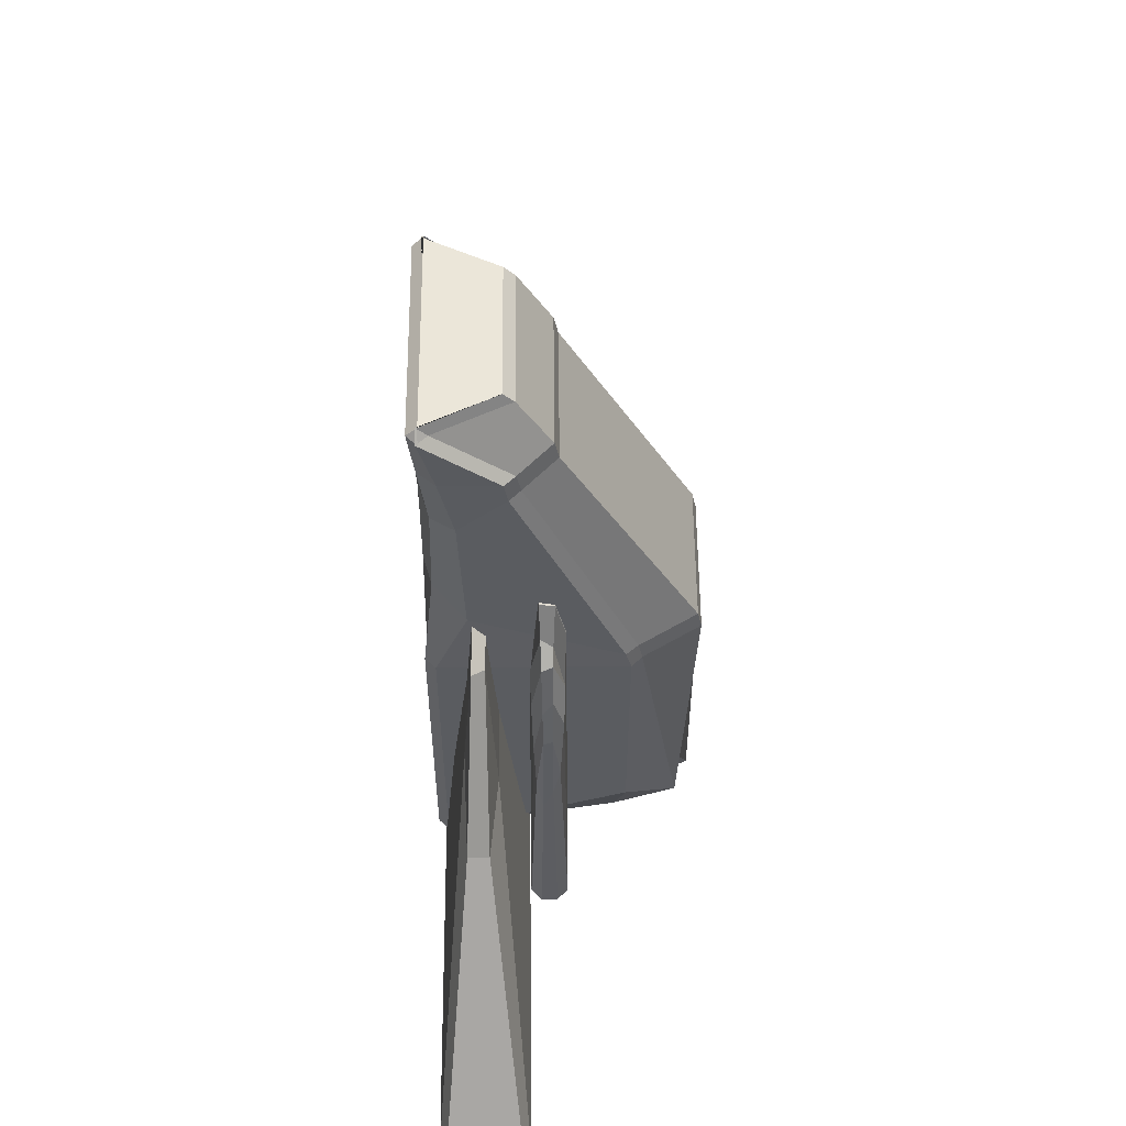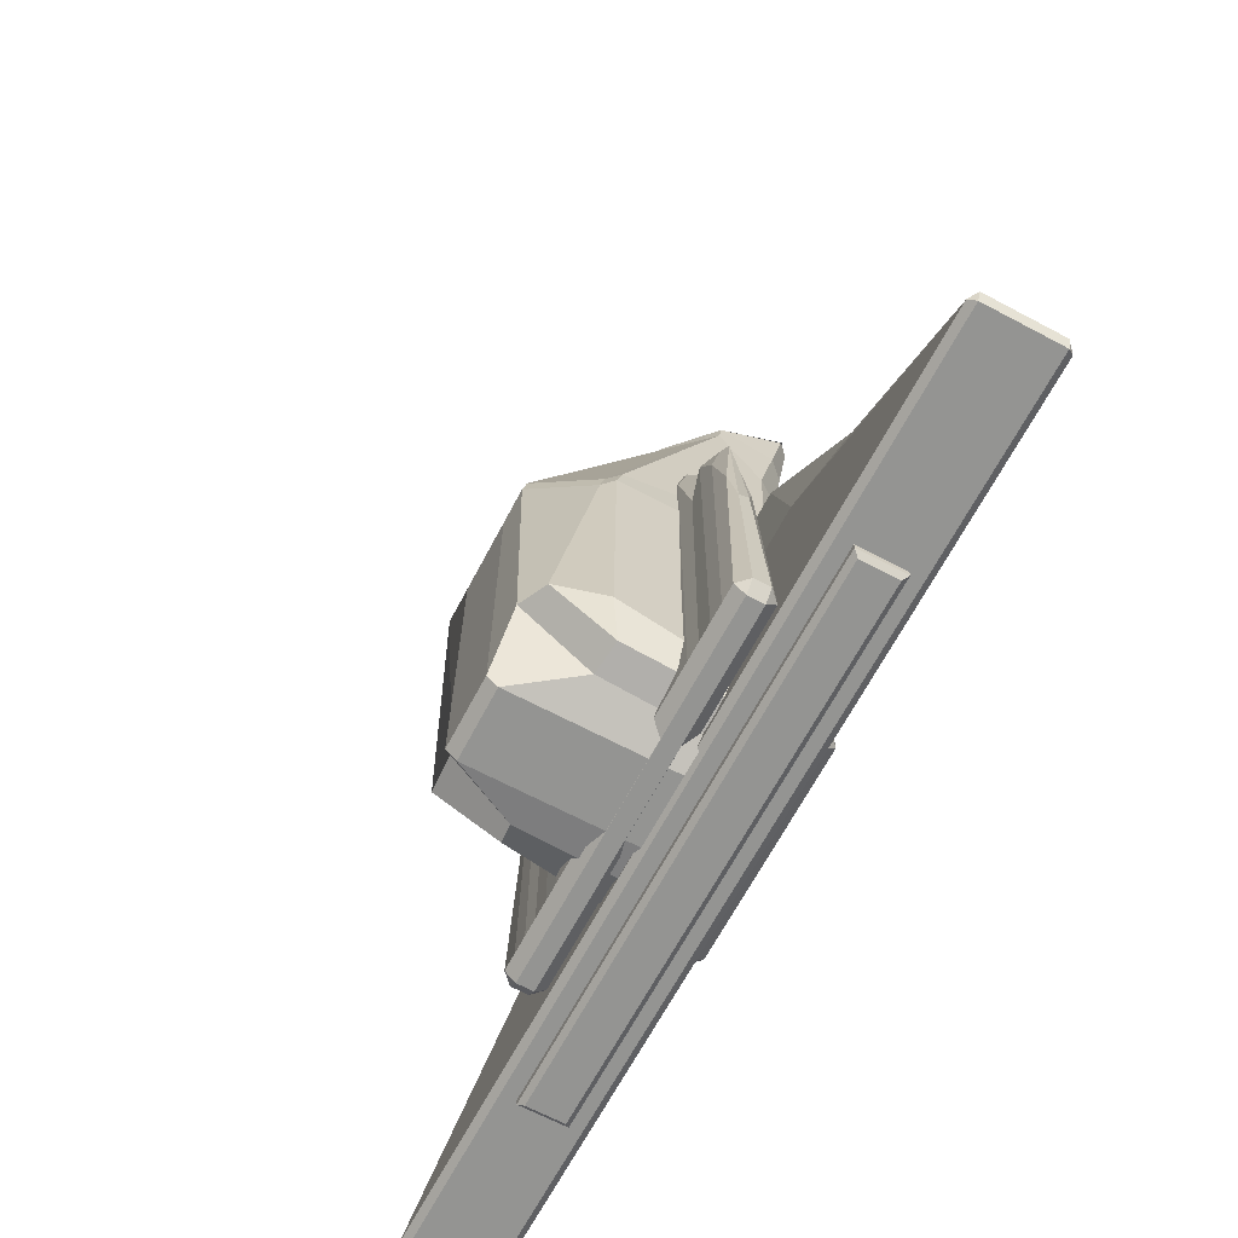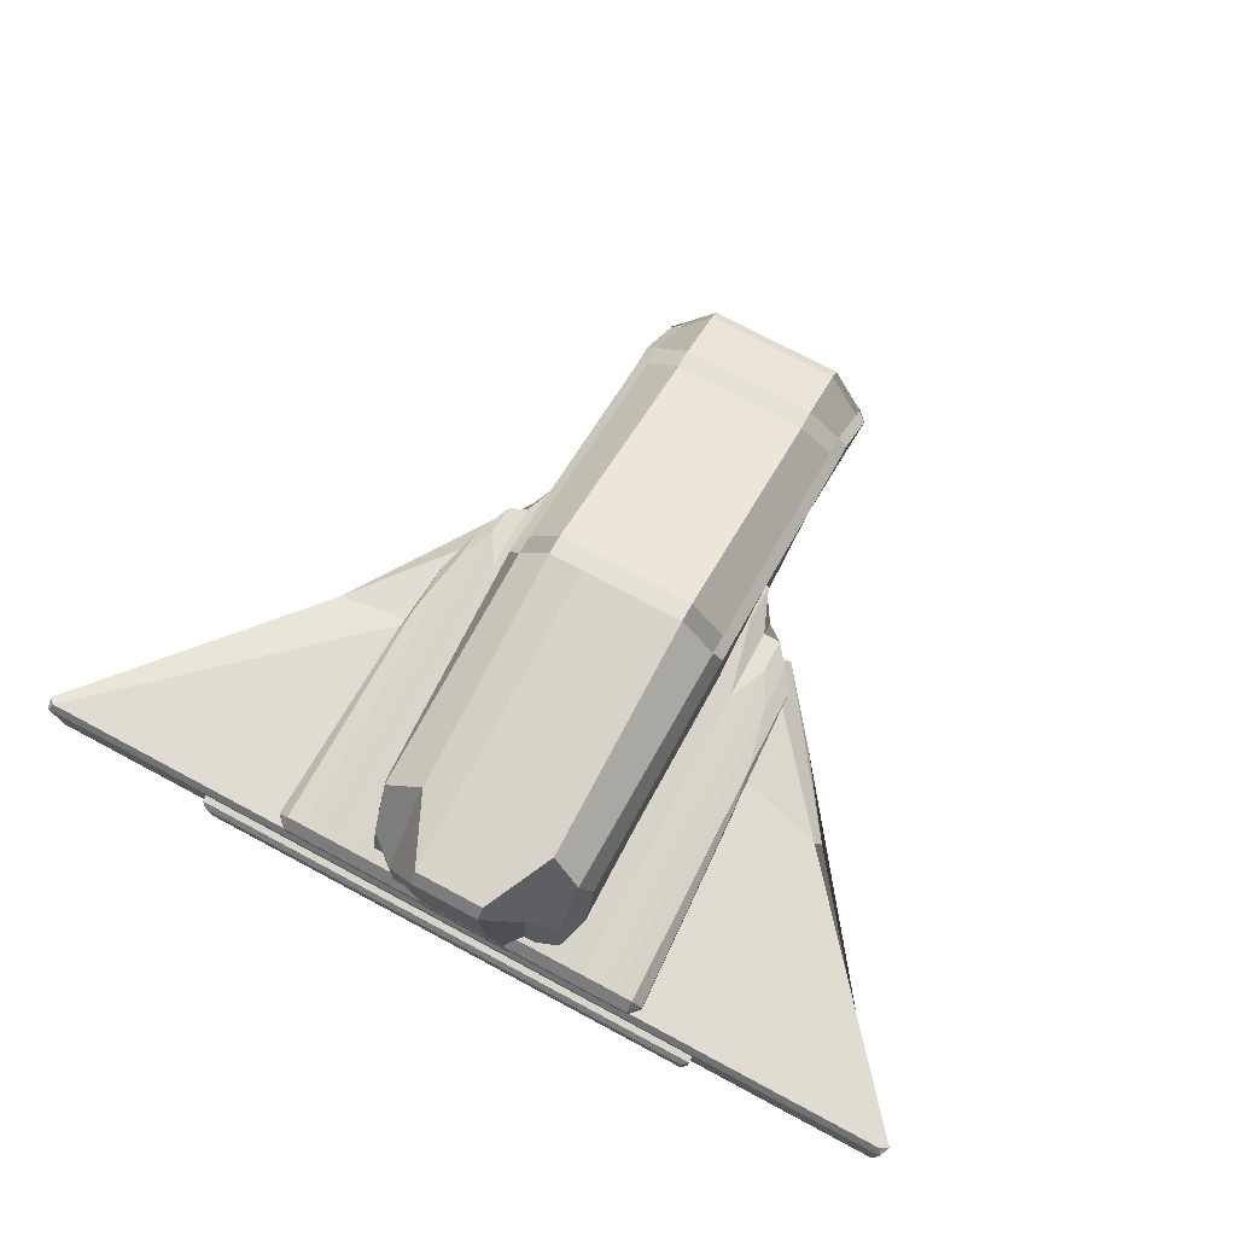
<metadata>
{"format":"obj","ext":"obj","renderer":"f3d","projection":"perspective","resolution":1024,"background":"white","views":[{"elev":55.5,"azim":89.5,"up":"+Z"},{"elev":-66.9,"azim":-117.9,"up":"+Z"},{"elev":75.5,"azim":-152.0,"up":"+Y"}]}
</metadata>
<code>
o Cube
v 1.565 0.8955 -3.72
v 1.377 0.7432 -4.366
v 1.423 1.615 -3.858
v 1.478 -1.852 -4.68
v 1.478 -1.703 -4.829
v 1.628 -1.703 -4.68
v 1.628 -1.732 4.68
v 1.478 -1.583 4.68
v 1.478 -1.732 4.829
v 1.628 -1.703 4.68
v 1.478 -1.703 4.829
v 1.478 -1.852 4.68
v -1.376 0.7418 -4.365
v -1.565 0.8955 -3.72
v -1.423 1.615 -3.859
v -1.478 -1.852 -4.68
v -1.628 -1.703 -4.68
v -1.478 -1.703 -4.829
v -1.628 -1.732 4.68
v -1.478 -1.732 4.829
v -1.478 -1.583 4.68
v -1.478 -1.852 4.68
v -1.478 -1.703 4.829
v -1.628 -1.703 4.68
v -1.59 -1.534 3.849
v -1.55 -1.33 2.86
v -1.325 -1.661 2.814
v -1.38 -1.764 3.829
v 1.478 -0.5704 3.877
v 1.628 -0.7197 3.877
v 1.628 -0.6687 3.578
v 1.478 -0.5115 3.59
v -1.478 -0.5704 3.877
v -1.478 -0.5115 3.59
v -1.628 -0.6687 3.578
v -1.628 -0.7197 3.877
v 1.384 -1.773 3.834
v 1.324 -1.662 2.814
v 1.55 -1.331 2.86
v 1.587 -1.528 3.846
v -1.628 0.8948 -0.1761
v -1.628 0.8174 0.1223
v -1.478 0.9851 0.1102
v -1.478 1.044 -0.1761
v 1.628 -1.703 -0.1764
v 1.583 -1.253 0.9006
v 1.374 -1.692 1.441
v 1.477 -1.852 -0.1847
v -1.583 -1.253 0.9001
v -1.628 -1.703 -0.1764
v -1.477 -1.852 -0.1847
v -1.374 -1.692 1.441
v 1.628 0.8174 0.1223
v 1.628 0.8948 -0.1761
v 1.478 1.044 -0.1761
v 1.478 0.9851 0.1102
v -2.572 -0.3877 -1.365
v -2.544 -0.2848 -0.585
v -2.655 -0.2907 -1.734
v -2.569 -0.1564 0.122
v -2.581 -0.05657 -1.146
v -2.652 -0.1509 -1.787
v -2.643 -0.4835 -4.683
v -2.792 -0.3342 -4.683
v -2.643 -0.3342 -4.832
v -2.643 0.04678 -4.683
v -2.643 -0.1025 -4.832
v -2.792 -0.1025 -4.683
v 2.563 -0.3807 -1.633
v 2.638 -0.2897 -2.157
v 2.539 -0.2886 -0.6583
v 2.572 -0.05487 -1.329
v 2.543 -0.1564 -0.587
v 2.653 -0.1536 -1.728
v 2.643 -0.4835 -4.683
v 2.643 -0.3342 -4.832
v 2.792 -0.3342 -4.683
v 2.643 0.04678 -4.683
v 2.792 -0.1025 -4.683
v 2.643 -0.1025 -4.832
v 0.9856 -1.852 -4.68
v 0.4928 -1.852 -4.68
v -0 -1.852 -4.68
v -0.4928 -1.852 -4.68
v -0.9856 -1.852 -4.68
v -0.9856 -1.703 -4.829
v -0.4928 -1.703 -4.829
v 0 -1.703 -4.829
v 0.4928 -1.703 -4.829
v 0.9856 -1.703 -4.829
v -0.9856 -1.852 4.68
v -0.4928 -1.852 4.68
v 0 -1.852 4.68
v 0.4928 -1.852 4.68
v 0.9856 -1.852 4.68
v 0.9856 -1.703 4.829
v 0.4928 -1.703 4.829
v -0 -1.703 4.829
v -0.4928 -1.703 4.829
v -0.9856 -1.703 4.829
v -0.9749 1.778 -3.682
v -0.4928 1.852 -4.68
v 0 1.852 -4.68
v 0.4928 1.852 -4.68
v 0.9708 1.609 -3.657
v 0.9644 0.8273 -4.702
v 0.4928 1.703 -4.829
v -0 1.703 -4.829
v -0.4928 1.703 -4.829
v -0.9622 0.8115 -4.494
v 0.9839 -1.851 3.88
v 0.4928 -1.852 3.877
v -0 -1.852 3.877
v -0.4928 -1.852 3.877
v -0.9832 -1.85 3.88
v -0.9462 -1.802 3.006
v -0.4928 -1.852 3.578
v 0 -1.852 3.578
v 0.4928 -1.852 3.578
v 0.946 -1.802 3.007
v -0.9856 1.793 0.1102
v -0.4928 1.793 0.1102
v 0 1.793 0.1102
v 0.4928 1.793 0.1102
v 0.9856 1.793 0.1102
v 0.9856 1.852 -0.1761
v 0.4928 1.852 -0.1761
v -0 1.852 -0.1761
v -0.4928 1.852 -0.1761
v -0.9856 1.852 -0.1761
v 0.9574 -1.81 1.471
v 0.4866 -1.846 1.383
v 4e-06 -1.851 1.065
v -0.4866 -1.846 1.383
v -0.9574 -1.81 1.471
v -0.9831 -1.851 -0.5191
v -0.4921 -1.852 -0.4994
v 0 -1.852 -0.237
v 0.4921 -1.852 -0.4994
v 0.9832 -1.851 -0.5191
v 2.391 -0.4835 -4.683
v 2.139 -0.4835 -4.683
v 1.888 -0.4835 -4.683
v 1.636 -0.4835 -4.683
v 1.384 -0.4835 -4.683
v 1.133 -0.4835 -4.683
v 0.8809 -0.4835 -4.683
v 0.6292 -0.4835 -4.683
v 0.3775 -0.4835 -4.683
v 0.1258 -0.4835 -4.683
v -0.1258 -0.4835 -4.683
v -0.3775 -0.4835 -4.683
v -0.6292 -0.4835 -4.683
v -0.8809 -0.4835 -4.683
v -1.133 -0.4835 -4.683
v -1.384 -0.4835 -4.683
v -1.636 -0.4835 -4.683
v -1.888 -0.4835 -4.683
v -2.139 -0.4835 -4.683
v -2.391 -0.4835 -4.683
v -2.391 -0.3342 -4.832
v -2.139 -0.3342 -4.832
v -1.888 -0.3342 -4.832
v -1.636 -0.3342 -4.832
v -1.384 -0.3342 -4.832
v -1.133 -0.3342 -4.832
v -0.8809 -0.3342 -4.832
v -0.6292 -0.3342 -4.832
v -0.3775 -0.3342 -4.832
v -0.1258 -0.3342 -4.832
v 0.1258 -0.3342 -4.832
v 0.3775 -0.3342 -4.832
v 0.6292 -0.3342 -4.832
v 0.8809 -0.3342 -4.832
v 1.133 -0.3342 -4.832
v 1.384 -0.3342 -4.832
v 1.636 -0.3342 -4.832
v 1.888 -0.3342 -4.832
v 2.139 -0.3342 -4.832
v 2.391 -0.3342 -4.832
v -2.391 0.04678 -4.683
v -2.139 0.04678 -4.683
v -1.888 0.04678 -4.683
v -1.636 0.04678 -4.683
v -1.384 0.04678 -4.683
v -1.133 0.04678 -4.683
v -0.8809 0.04678 -4.683
v -0.6292 0.04678 -4.683
v -0.3775 0.04678 -4.683
v -0.1258 0.04678 -4.683
v 0.1258 0.04678 -4.683
v 0.3775 0.04678 -4.683
v 0.6292 0.04678 -4.683
v 0.8809 0.04678 -4.683
v 1.133 0.04678 -4.683
v 1.384 0.04678 -4.683
v 1.636 0.04678 -4.683
v 1.888 0.04678 -4.683
v 2.139 0.04678 -4.683
v 2.391 0.04678 -4.683
v 2.391 -0.1025 -4.832
v 2.139 -0.1025 -4.832
v 1.888 -0.1025 -4.832
v 1.636 -0.1025 -4.832
v 1.384 -0.1025 -4.832
v 1.133 -0.1025 -4.832
v 0.8809 -0.1025 -4.832
v 0.6292 -0.1025 -4.832
v 0.3775 -0.1025 -4.832
v 0.1258 -0.1025 -4.832
v -0.1258 -0.1025 -4.832
v -0.3775 -0.1025 -4.832
v -0.6292 -0.1025 -4.832
v -0.8809 -0.1025 -4.832
v -1.133 -0.1025 -4.832
v -1.384 -0.1025 -4.832
v -1.636 -0.1025 -4.832
v -1.888 -0.1025 -4.832
v -2.139 -0.1025 -4.832
v -2.391 -0.1025 -4.832
v -2.373 -0.4158 -1.103
v -2.136 -0.4411 -0.3113
v -1.887 -0.4538 0.1327
v -1.636 -0.444 -0.2367
v -1.384 -0.4551 0.1273
v -1.133 -0.4835 1.21
v -0.8809 -0.4835 1.211
v -0.6292 -0.4835 1.213
v -0.3775 -0.4835 1.215
v -0.1258 -0.4835 1.217
v 0.1258 -0.4835 1.218
v 0.3775 -0.4835 1.22
v 0.6292 -0.4835 1.222
v 0.8809 -0.4835 1.223
v 1.133 -0.4835 1.225
v 1.384 -0.4548 0.1309
v 1.636 -0.4442 -0.2247
v 1.887 -0.4534 0.1353
v 2.135 -0.4406 -0.3072
v 2.37 -0.4162 -1.055
v 2.35 -0.2882 -0.2048
v 2.127 -0.3001 0.5012
v 1.885 -0.3085 0.8881
v 1.636 -0.3261 1.341
v 1.384 -0.3342 1.376
v 1.133 -0.3342 1.374
v 0.8809 -0.3342 1.372
v 0.6292 -0.3342 1.371
v 0.3775 -0.3342 1.369
v 0.1258 -0.3342 1.367
v -0.1258 -0.3342 1.366
v -0.3775 -0.3342 1.364
v -0.6292 -0.3342 1.362
v -0.8809 -0.3342 1.361
v -1.133 -0.3342 1.359
v -1.384 -0.3342 1.357
v -1.636 -0.3232 1.282
v -1.885 -0.3095 0.8878
v -2.129 -0.3016 0.5442
v -2.356 -0.2909 -0.04346
v 2.378 -0.003364 -0.3812
v 2.138 0.01688 0.1513
v 1.887 0.003626 -0.2359
v 1.636 0.03082 0.6485
v 1.384 0.04678 1.227
v 1.133 0.04678 1.225
v 0.8809 0.04678 1.223
v 0.6292 0.04678 1.222
v 0.3775 0.04678 1.22
v 0.1258 0.04678 1.218
v -0.1258 0.04678 1.217
v -0.3775 0.04678 1.215
v -0.6292 0.04678 1.213
v -0.8809 0.04678 1.211
v -1.133 0.04678 1.21
v -1.384 0.04678 1.208
v -1.636 0.03369 0.7203
v -1.887 4.9e-05 -0.3676
v -2.138 0.01725 0.1605
v -2.381 -0.003069 -0.3131
v -2.363 -0.1456 0.3862
v -2.13 -0.14 0.6755
v -1.885 -0.1415 0.6829
v -1.636 -0.1128 1.305
v -1.384 -0.1025 1.357
v -1.133 -0.1025 1.359
v -0.8809 -0.1025 1.361
v -0.6292 -0.1025 1.362
v -0.3775 -0.1025 1.364
v -0.1258 -0.1025 1.366
v 0.1258 -0.1025 1.367
v 0.3775 -0.1025 1.369
v 0.6292 -0.1025 1.371
v 0.8809 -0.1025 1.372
v 1.133 -0.1025 1.374
v 1.384 -0.1025 1.376
v 1.636 -0.1141 1.298
v 1.884 -0.1393 0.7167
v 2.128 -0.1391 0.6139
v 2.355 -0.1449 0.07918
f 111 37 12 95
f 24 19 36 25
f 50 41 14 17
f 101 15 44 130
f 141 75 69 240
f 26 35 42 49
f 46 53 31 39
f 81 4 48 140
f 40 30 7 10
f 90 106 2 5
f 131 47 38 120
f 260 281 60 58
f 77 79 74 70
f 181 66 61 280
f 59 62 68 64
f 180 201 80 76
f 1 2 3
f 4 5 6
f 7 8 9
f 10 11 12
f 13 14 15
f 16 17 18
f 19 20 21
f 22 23 24
f 25 26 27 28
f 29 30 31 32
f 33 34 35 36
f 37 38 39 40
f 41 42 43 44
f 45 46 47 48
f 49 50 51 52
f 53 54 55 56
f 57 58 59
f 60 61 62
f 63 64 65
f 66 67 68
f 69 70 71
f 72 73 74
f 75 76 77
f 78 79 80
f 28 22 24 25
f 85 16 18 86
f 1 6 5 2
f 23 20 19 24
f 9 11 10 7
f 13 18 17 14
f 29 8 7 30
f 95 12 11 96
f 44 15 14 41
f 105 3 2 106
f 48 4 6 45
f 52 27 26 49
f 56 32 31 53
f 21 33 36 19
f 12 37 40 10
f 30 40 39 31
f 115 28 27 116
f 35 26 25 36
f 34 43 42 35
f 38 47 46 39
f 16 51 50 17
f 3 55 54 1
f 125 56 55 126
f 135 52 51 136
f 53 46 45 54
f 41 50 49 42
f 63 57 59 64
f 58 60 62 59
f 61 66 68 62
f 67 65 64 68
f 160 63 65 161
f 200 78 80 201
f 79 77 76 80
f 69 75 77 70
f 78 72 74 79
f 73 71 70 74
f 240 69 71 241
f 280 61 60 281
f 6 1 54 45
f 47 131 140 48
f 131 132 139 140
f 132 133 138 139
f 133 134 137 138
f 134 135 136 137
f 43 121 130 44
f 121 122 129 130
f 122 123 128 129
f 123 124 127 128
f 124 125 126 127
f 37 111 120 38
f 111 112 119 120
f 112 113 118 119
f 113 114 117 118
f 114 115 116 117
f 15 101 110 13
f 101 102 109 110
f 102 103 108 109
f 103 104 107 108
f 104 105 106 107
f 22 91 100 23
f 91 92 99 100
f 92 93 98 99
f 93 94 97 98
f 94 95 96 97
f 4 81 90 5
f 81 82 89 90
f 82 83 88 89
f 83 84 87 88
f 84 85 86 87
f 52 135 116 27
f 135 134 117 116
f 134 133 118 117
f 133 132 119 118
f 132 131 120 119
f 18 13 110 86
f 86 110 109 87
f 87 109 108 88
f 88 108 107 89
f 89 107 106 90
f 16 85 136 51
f 85 84 137 136
f 84 83 138 137
f 83 82 139 138
f 82 81 140 139
f 3 105 126 55
f 105 104 127 126
f 104 103 128 127
f 103 102 129 128
f 102 101 130 129
f 28 115 91 22
f 115 114 92 91
f 114 113 93 92
f 113 112 94 93
f 112 111 95 94
f 72 261 300 73
f 261 262 299 300
f 262 263 298 299
f 263 264 297 298
f 264 265 296 297
f 265 266 295 296
f 266 267 294 295
f 267 268 293 294
f 268 269 292 293
f 269 270 291 292
f 270 271 290 291
f 271 272 289 290
f 272 273 288 289
f 273 274 287 288
f 274 275 286 287
f 275 276 285 286
f 276 277 284 285
f 277 278 283 284
f 278 279 282 283
f 279 280 281 282
f 57 221 260 58
f 221 222 259 260
f 222 223 258 259
f 223 224 257 258
f 224 225 256 257
f 225 226 255 256
f 226 227 254 255
f 227 228 253 254
f 228 229 252 253
f 229 230 251 252
f 230 231 250 251
f 231 232 249 250
f 232 233 248 249
f 233 234 247 248
f 234 235 246 247
f 235 236 245 246
f 236 237 244 245
f 237 238 243 244
f 238 239 242 243
f 239 240 241 242
f 66 181 220 67
f 181 182 219 220
f 182 183 218 219
f 183 184 217 218
f 184 185 216 217
f 185 186 215 216
f 186 187 214 215
f 187 188 213 214
f 188 189 212 213
f 189 190 211 212
f 190 191 210 211
f 191 192 209 210
f 192 193 208 209
f 193 194 207 208
f 194 195 206 207
f 195 196 205 206
f 196 197 204 205
f 197 198 203 204
f 198 199 202 203
f 199 200 201 202
f 75 141 180 76
f 141 142 179 180
f 142 143 178 179
f 143 144 177 178
f 144 145 176 177
f 145 146 175 176
f 146 147 174 175
f 147 148 173 174
f 148 149 172 173
f 149 150 171 172
f 150 151 170 171
f 151 152 169 170
f 152 153 168 169
f 153 154 167 168
f 154 155 166 167
f 155 156 165 166
f 156 157 164 165
f 157 158 163 164
f 158 159 162 163
f 159 160 161 162
f 65 67 220 161
f 161 220 219 162
f 162 219 218 163
f 163 218 217 164
f 164 217 216 165
f 165 216 215 166
f 166 215 214 167
f 167 214 213 168
f 168 213 212 169
f 169 212 211 170
f 170 211 210 171
f 171 210 209 172
f 172 209 208 173
f 173 208 207 174
f 174 207 206 175
f 175 206 205 176
f 176 205 204 177
f 177 204 203 178
f 178 203 202 179
f 179 202 201 180
f 78 200 261 72
f 200 199 262 261
f 199 198 263 262
f 198 197 264 263
f 197 196 265 264
f 196 195 266 265
f 195 194 267 266
f 194 193 268 267
f 193 192 269 268
f 192 191 270 269
f 191 190 271 270
f 190 189 272 271
f 189 188 273 272
f 188 187 274 273
f 187 186 275 274
f 186 185 276 275
f 185 184 277 276
f 184 183 278 277
f 183 182 279 278
f 182 181 280 279
f 71 73 300 241
f 241 300 299 242
f 242 299 298 243
f 243 298 297 244
f 244 297 296 245
f 245 296 295 246
f 246 295 294 247
f 247 294 293 248
f 248 293 292 249
f 249 292 291 250
f 250 291 290 251
f 251 290 289 252
f 252 289 288 253
f 253 288 287 254
f 254 287 286 255
f 255 286 285 256
f 256 285 284 257
f 257 284 283 258
f 258 283 282 259
f 259 282 281 260
f 63 160 221 57
f 160 159 222 221
f 159 158 223 222
f 158 157 224 223
f 157 156 225 224
f 156 155 226 225
f 155 154 227 226
f 154 153 228 227
f 153 152 229 228
f 152 151 230 229
f 151 150 231 230
f 150 149 232 231
f 149 148 233 232
f 148 147 234 233
f 147 146 235 234
f 146 145 236 235
f 145 144 237 236
f 144 143 238 237
f 143 142 239 238
f 142 141 240 239
o Cube.001
v -2.605 -0.9105 -1.143
v -2.132 -1.004 0.5603
v -3.827 -1.004 -1.461
v -2.343 -1.197 0.7681
v -3.148 -1.338 -0.2387
v -3.93 -1.295 -1.374
v -6.44 -0.4981 -4.798
v -6.556 -0.5975 -4.714
v -6.497 -0.5909 -4.879
v -6.44 -1.745 -4.798
v -6.497 -1.652 -4.879
v -6.556 -1.646 -4.714
v 2.667 -0.8828 -1.334
v 3.784 -0.9986 -1.457
v 2.122 -1.024 0.5542
v 2.557 -1.332 -0.8489
v 2.343 -1.197 0.7681
v 3.829 -1.296 -1.387
v 6.44 -0.4981 -4.798
v 6.497 -0.5909 -4.879
v 6.556 -0.5975 -4.714
v 6.44 -1.745 -4.798
v 6.556 -1.646 -4.714
v 6.497 -1.652 -4.879
f 315 317 304 302
f 321 323 318 314
f 322 310 305 316
f 303 306 312 308
f 309 311 324 320
f 301 302 303
f 304 305 306
f 307 308 309
f 310 311 312
f 313 314 315
f 316 317 318
f 319 320 321
f 322 323 324
f 307 301 303 308
f 302 304 306 303
f 305 310 312 306
f 311 309 308 312
f 319 307 309 320
f 310 322 324 311
f 323 321 320 324
f 313 319 321 314
f 322 316 318 323
f 317 315 314 318
f 301 313 315 302
f 316 305 304 317
f 307 319 313 301
o Cube.002
v -3.673 -1.458 -4.716
v -3.673 -0.7945 -4.716
v 3.97 -1.458 -4.716
v 3.97 -0.7945 -4.716
v -3.603 -1.387 -5.043
v -3.673 -1.458 -4.973
v -3.603 -0.8653 -5.043
v -3.673 -0.7945 -4.973
v 3.899 -1.387 -5.043
v 3.97 -1.458 -4.973
v 3.97 -0.7945 -4.973
v 3.899 -0.8653 -5.043
f 329 331 336 333
f 335 332 326 328
f 327 328 326 325
f 325 326 332 330
f 334 335 328 327
f 331 329 330 332
f 334 330 329 333
f 332 335 336 331
f 335 334 333 336
f 330 334 327 325
o Cube.004
v 1.478 -1.583 4.68
v 1.478 -1.732 4.829
v 1.478 -1.703 4.829
v -1.478 -1.732 4.829
v -1.478 -1.583 4.68
v -1.478 -1.703 4.829
v 1.478 -0.5704 3.877
v 1.478 -0.5115 3.59
v -1.478 -0.5704 3.877
v -1.478 -0.5115 3.59
v -1.478 0.9851 0.1102
v 1.478 0.9851 0.1102
v 0.9856 -0.5704 4.68
v 0.4928 -0.5704 4.68
v -0 -0.5704 4.68
v -0.4928 -0.5704 4.68
v -0.9856 -0.5704 4.68
v -0.9856 -0.7197 4.829
v -0.4928 -0.7197 4.829
v 0 -0.7197 4.829
v 0.4928 -0.7197 4.829
v 0.9856 -0.7197 4.829
v 0.9856 -1.703 4.829
v 0.4928 -1.703 4.829
v -0 -1.703 4.829
v -0.4928 -1.703 4.829
v -0.9856 -1.703 4.829
v -0.9856 -0.1095 3.877
v -0.4928 -0.1095 3.877
v 0 -0.1095 3.877
v 0.4928 -0.1095 3.877
v 0.9856 -0.1095 3.877
v 0.9856 -0.05058 3.59
v 0.4928 -0.05058 3.59
v -0 -0.05058 3.59
v -0.4928 -0.05058 3.59
v -0.9856 -0.05058 3.59
v -0.9856 1.793 0.1102
v -0.4928 1.793 0.1102
v 0 1.793 0.1102
v 0.4928 1.793 0.1102
v 0.9856 1.793 0.1102
f 364 345 341 353
f 363 354 340 342
f 374 347 346 373
f 353 341 340 354
f 368 343 344 369
f 345 364 373 346
f 364 365 372 373
f 365 366 371 372
f 366 367 370 371
f 367 368 369 370
f 337 349 358 338
f 349 350 357 358
f 350 351 356 357
f 351 352 355 356
f 352 353 354 355
f 348 378 369 344
f 378 377 370 369
f 377 376 371 370
f 376 375 372 371
f 375 374 373 372
f 339 338 358 359
f 359 358 357 360
f 360 357 356 361
f 361 356 355 362
f 362 355 354 363
f 343 368 349 337
f 368 367 350 349
f 367 366 351 350
f 366 365 352 351
f 365 364 353 352

</code>
